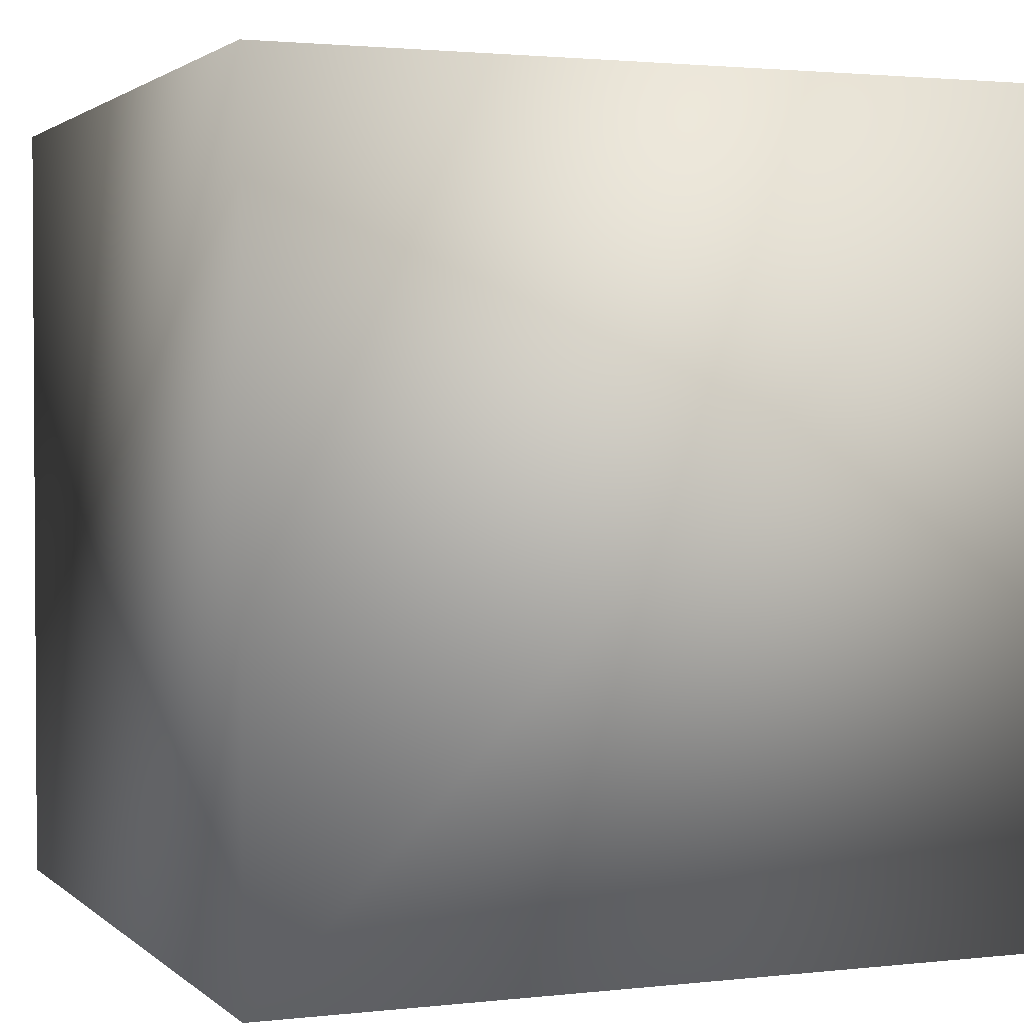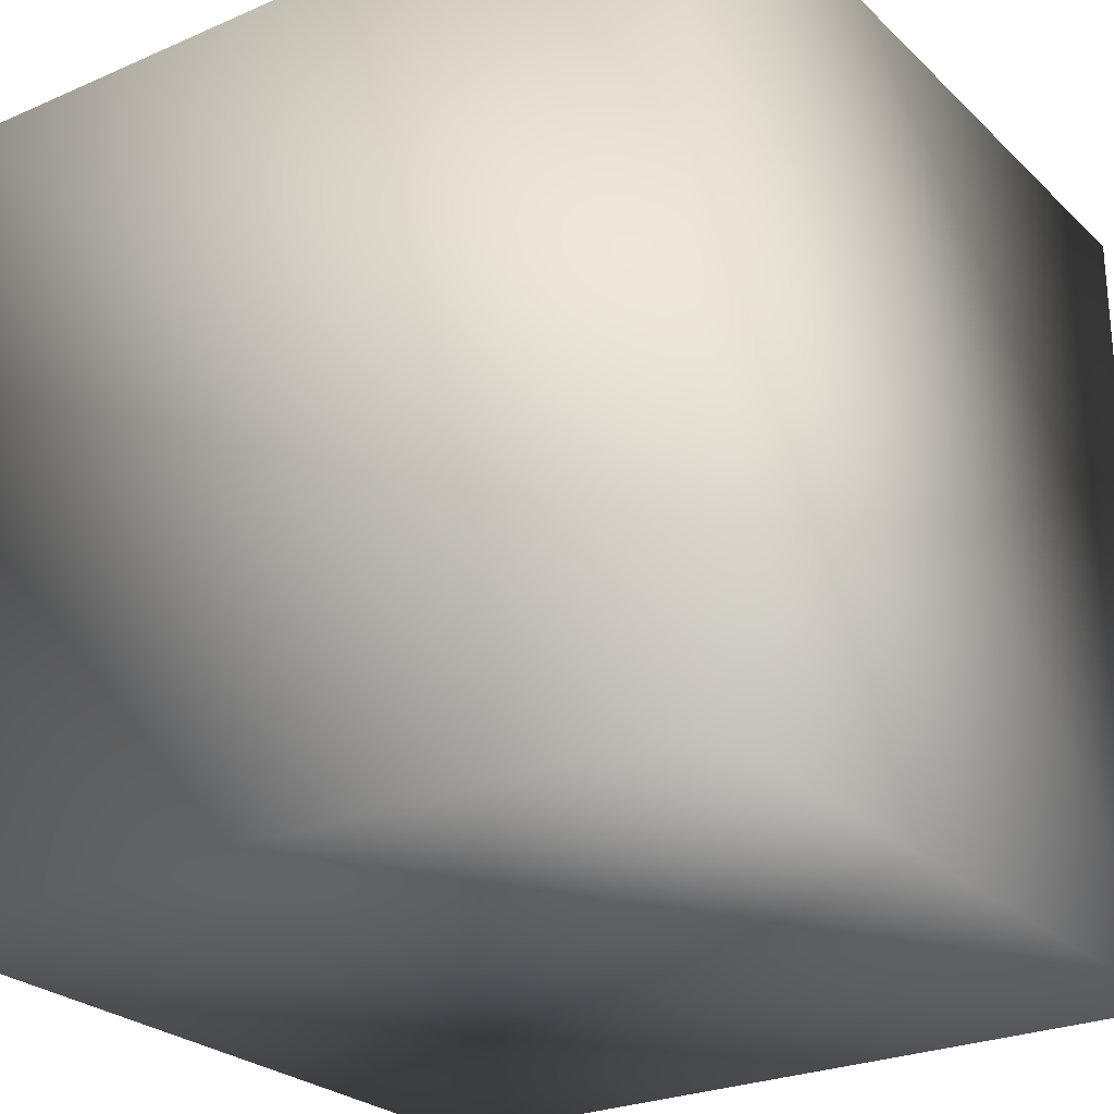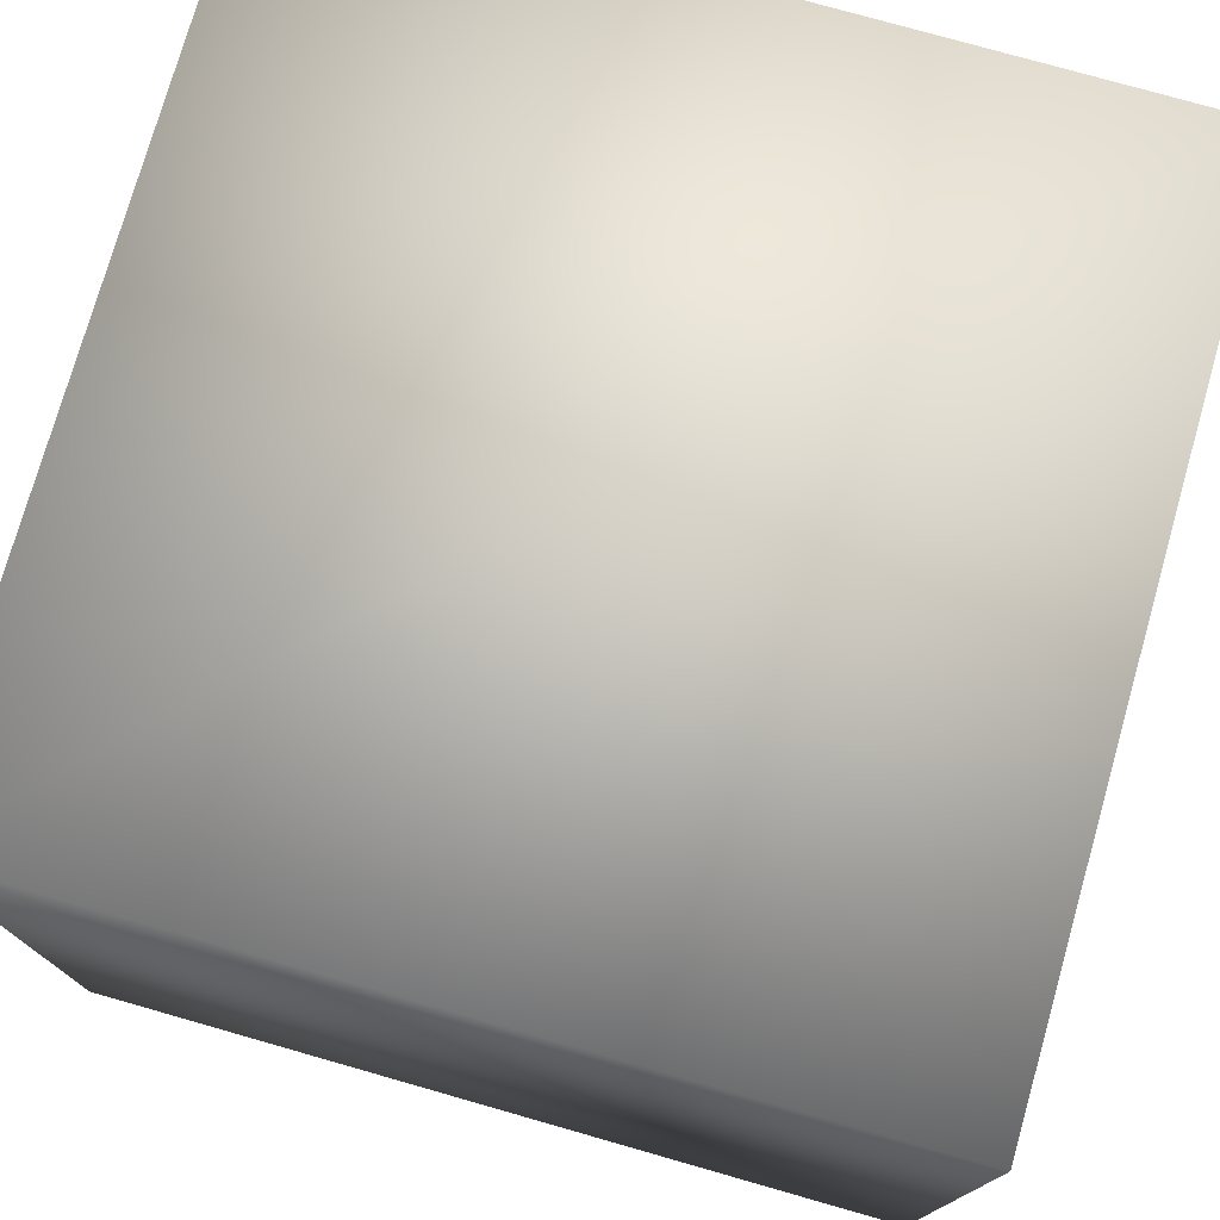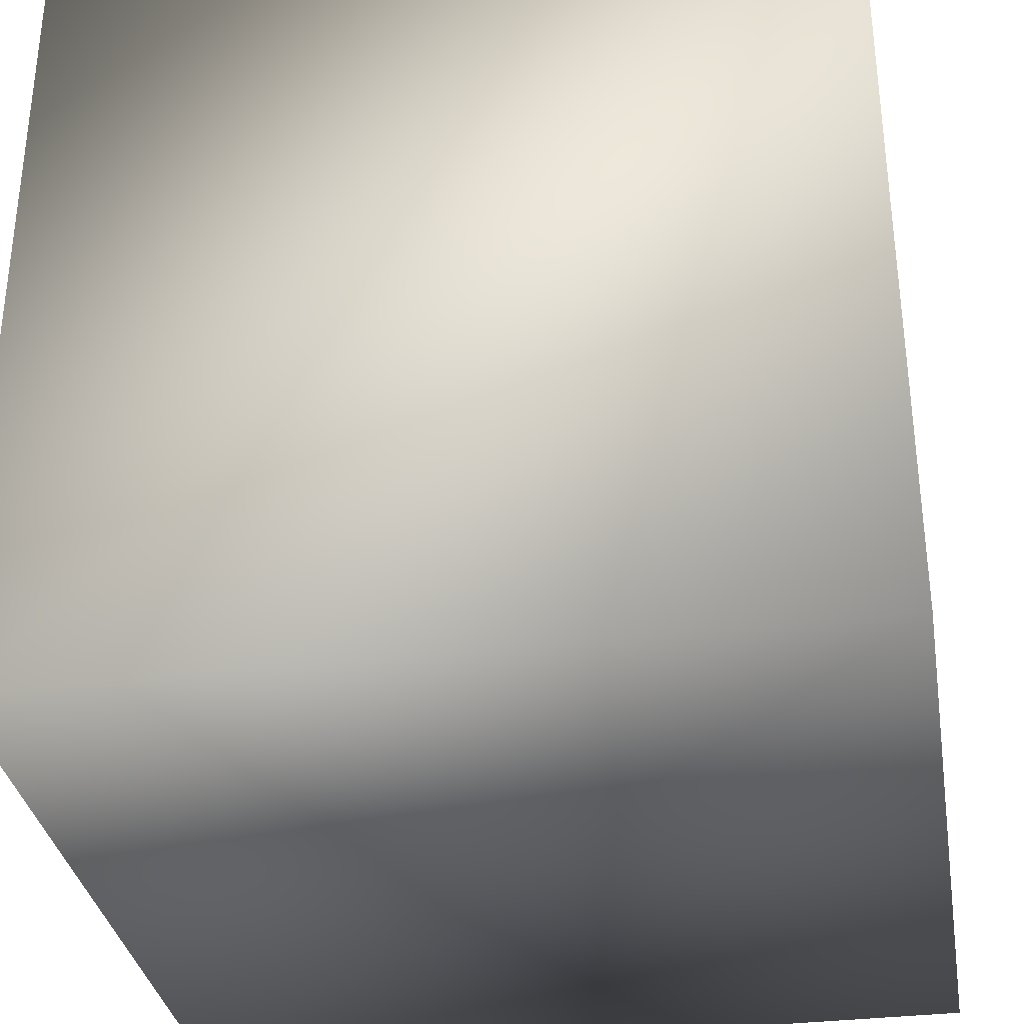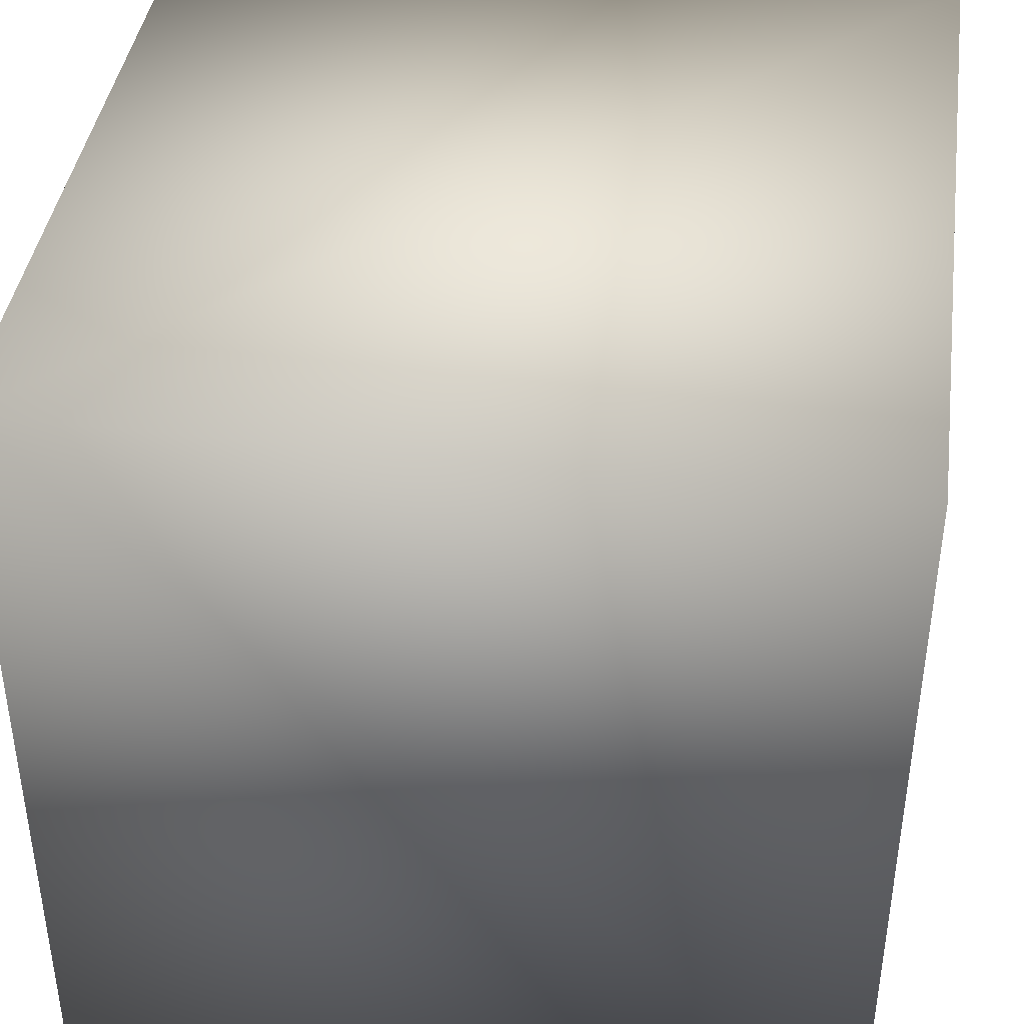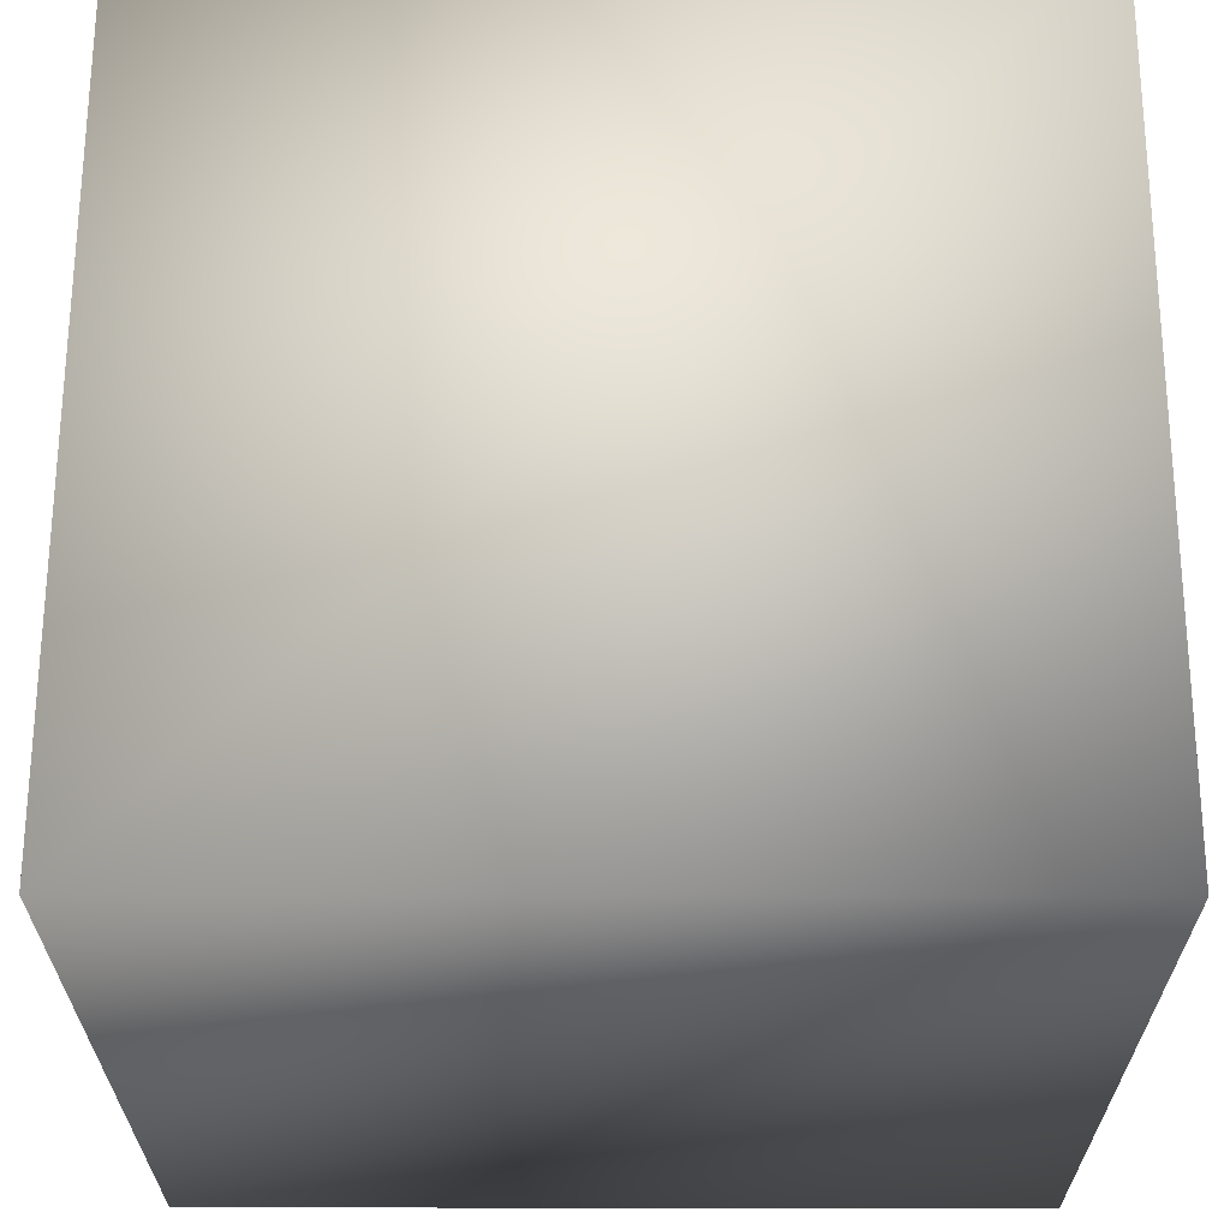
<metadata>
{"format":"obj","ext":"obj","renderer":"f3d","projection":"perspective","resolution":1024,"background":"white","views":[{"elev":2.0,"azim":-22.1,"up":"+Y"},{"elev":-25.8,"azim":124.7,"up":"+Z"},{"elev":76.3,"azim":15.9,"up":"+Z"},{"elev":-33.6,"azim":99.5,"up":"+Y"},{"elev":40.9,"azim":8.0,"up":"+Z"},{"elev":64.5,"azim":-89.9,"up":"+Y"}]}
</metadata>
<code>
v 0 0 -0
v 0 0 -0.2
v 0.2 0 -0.2
v 0.2 0 -0
v 0 0.2 -0
v 0 0.2 -0.2
v 0.2 0.2 -0
v 0.2 0.2 -0.2
f 1 2 3
f 1 3 4
f 2 1 5
f 2 5 6
f 1 4 7
f 1 7 5
f 4 3 8
f 4 8 7
f 3 2 6
f 3 6 8
f 6 5 7
f 6 7 8

</code>
